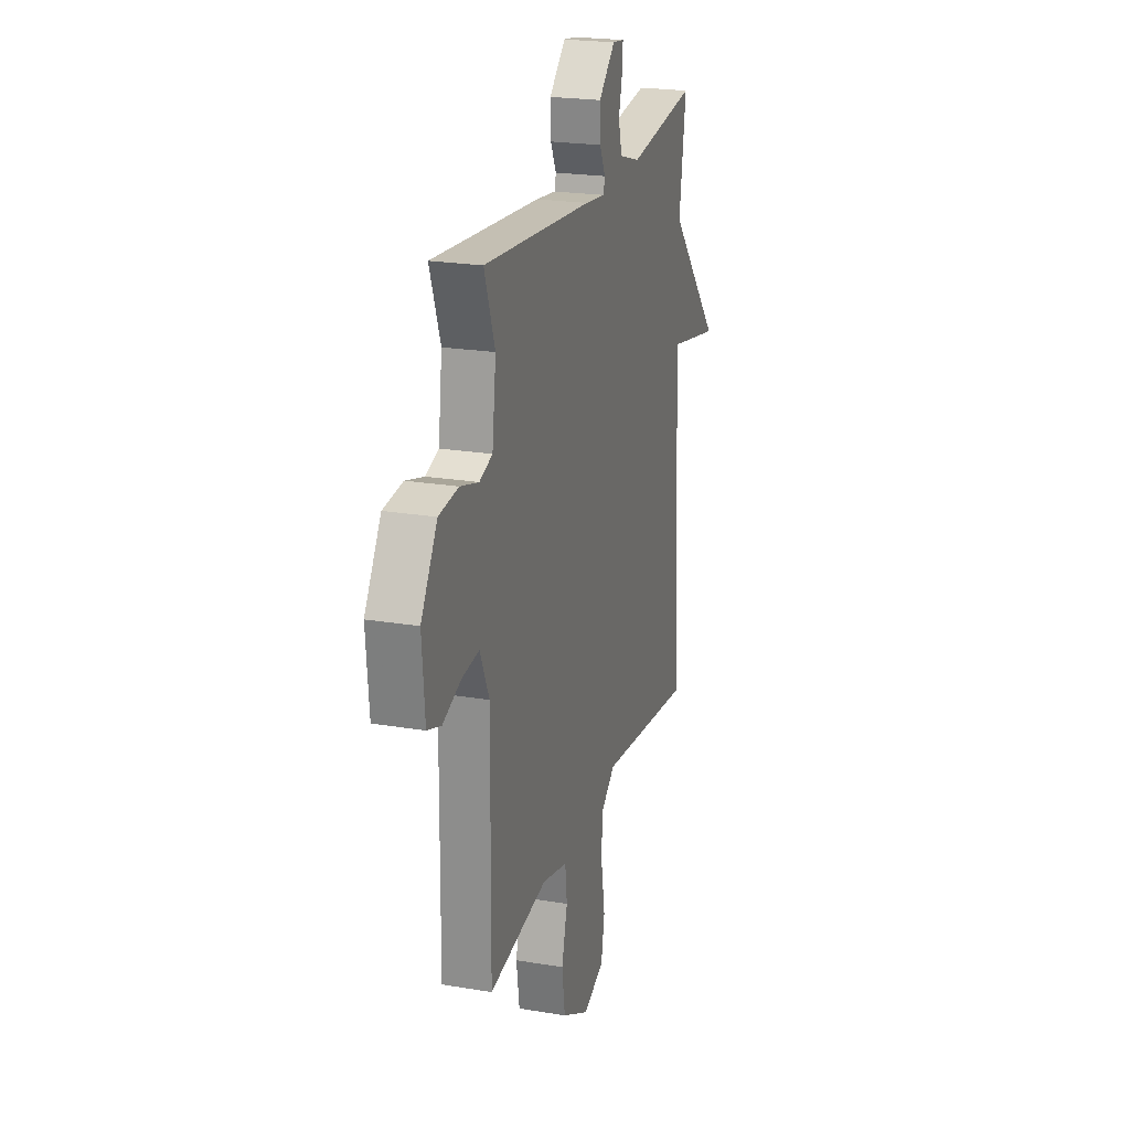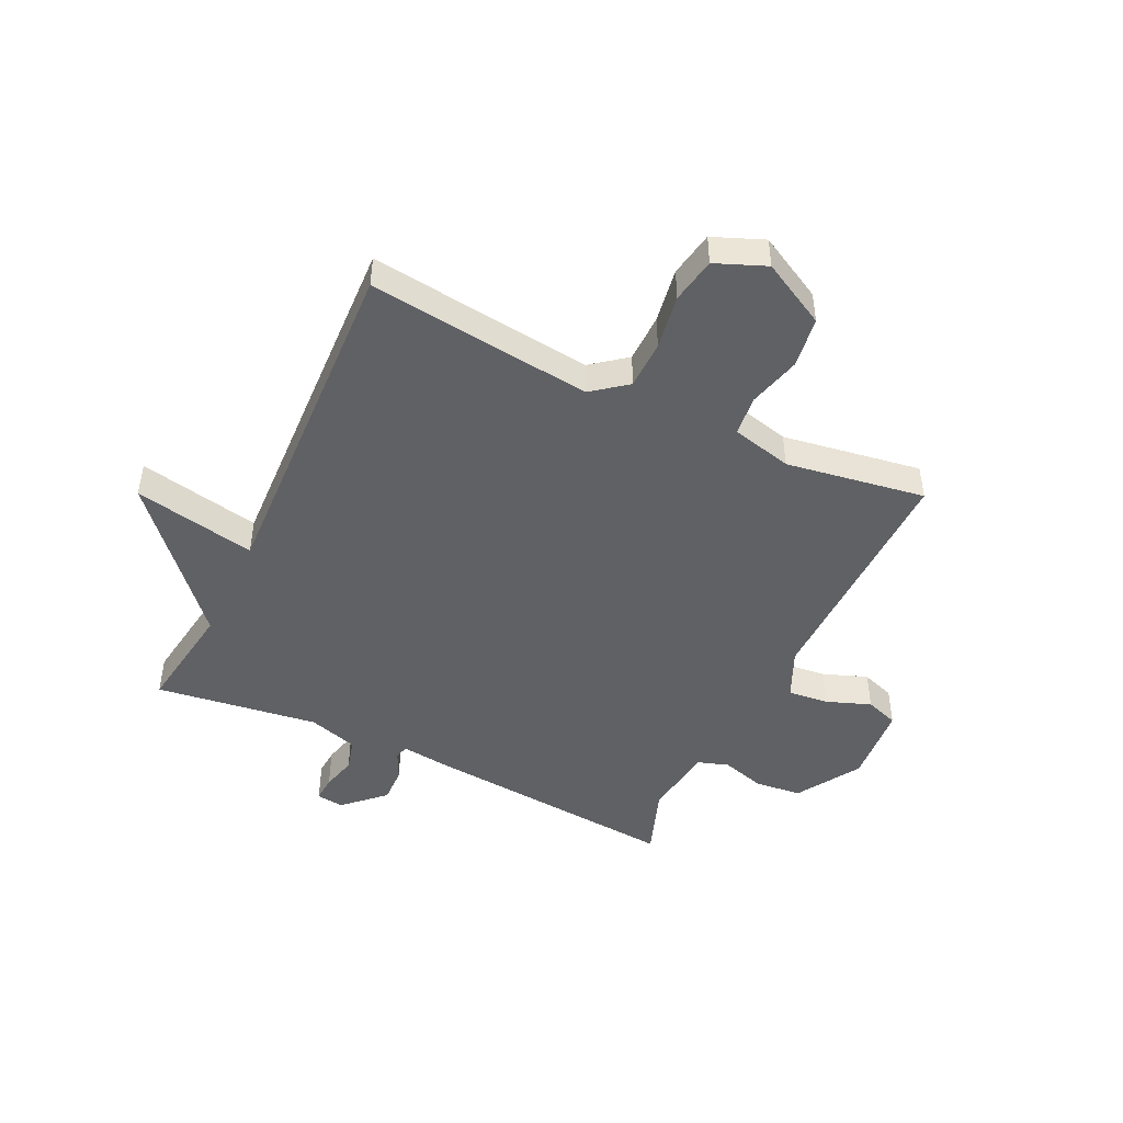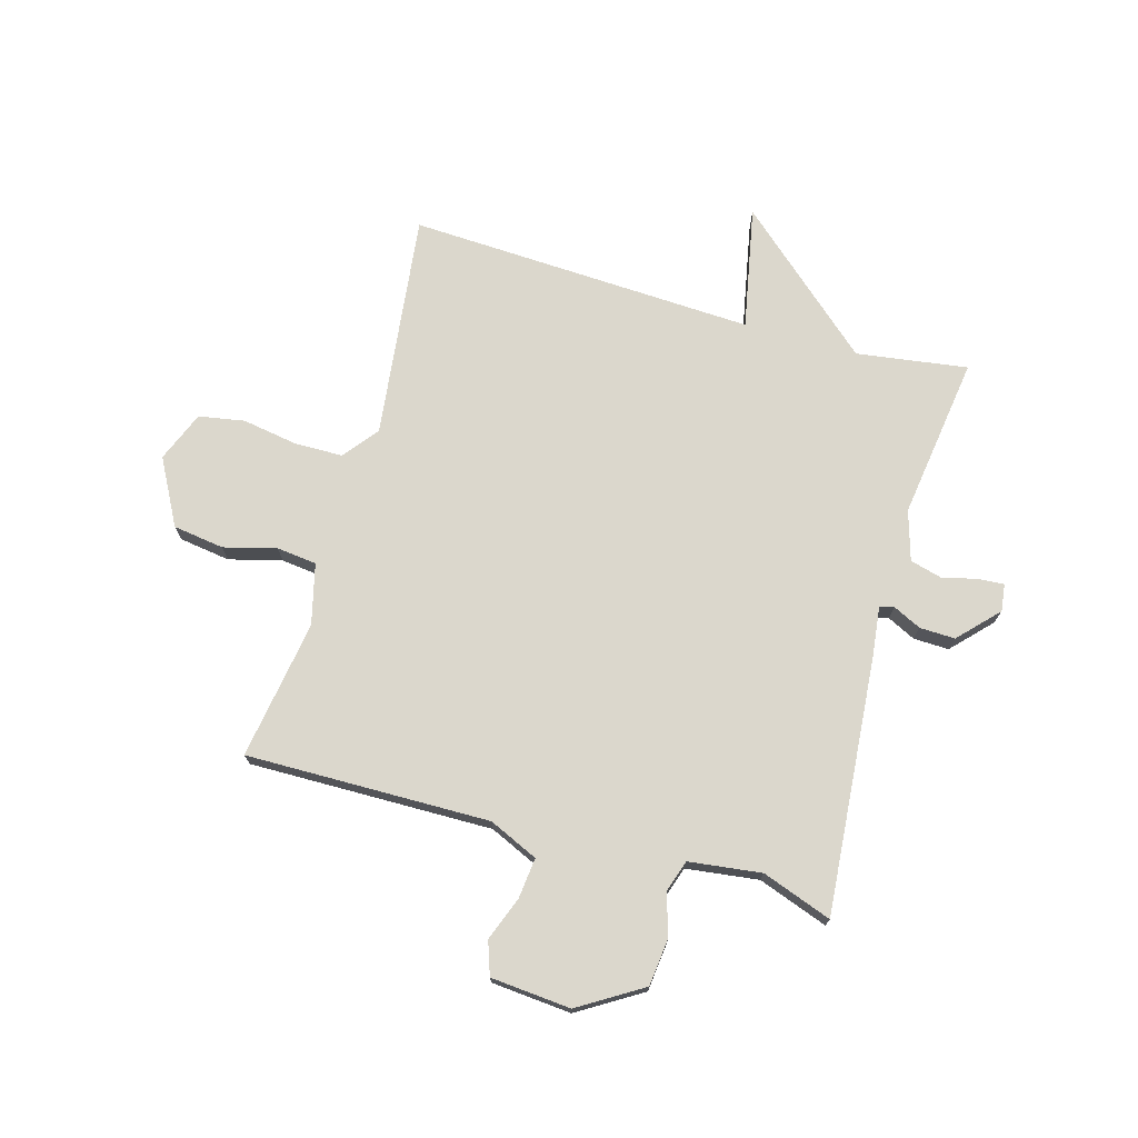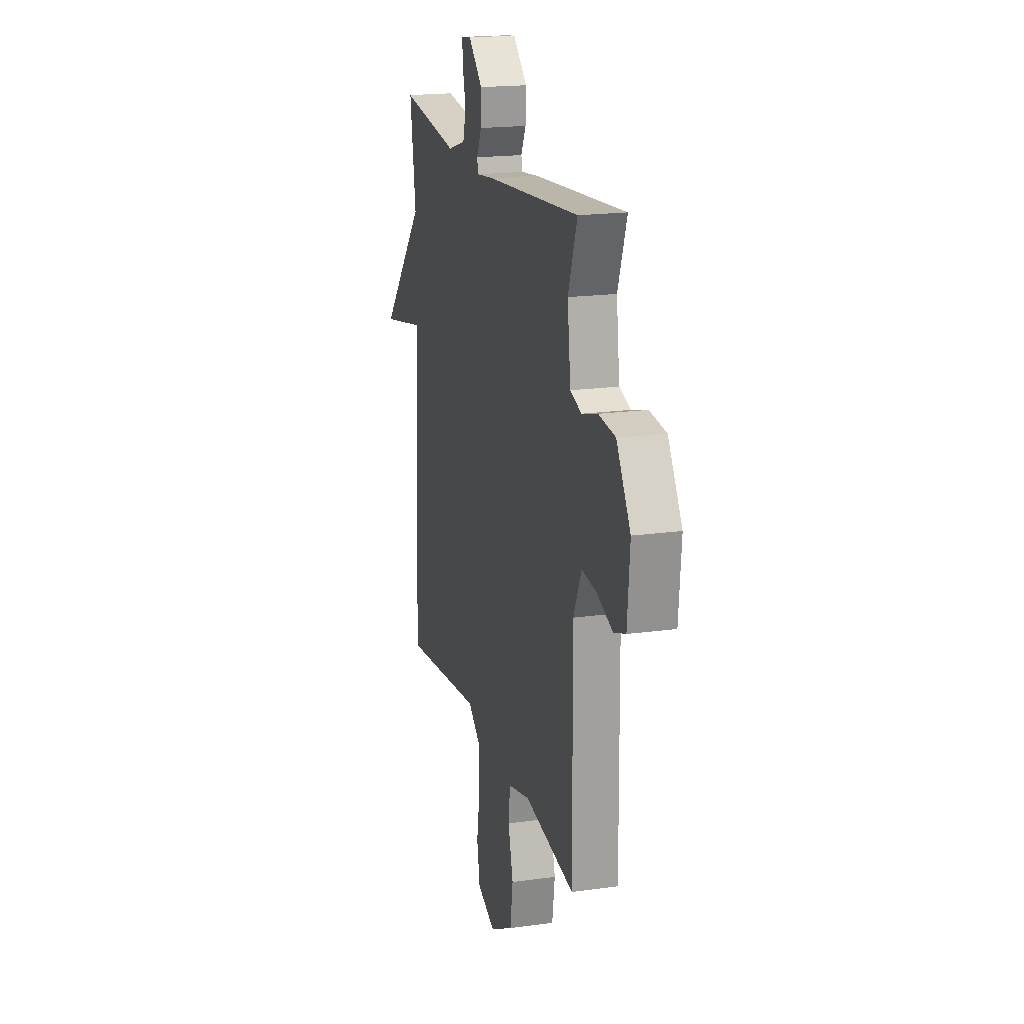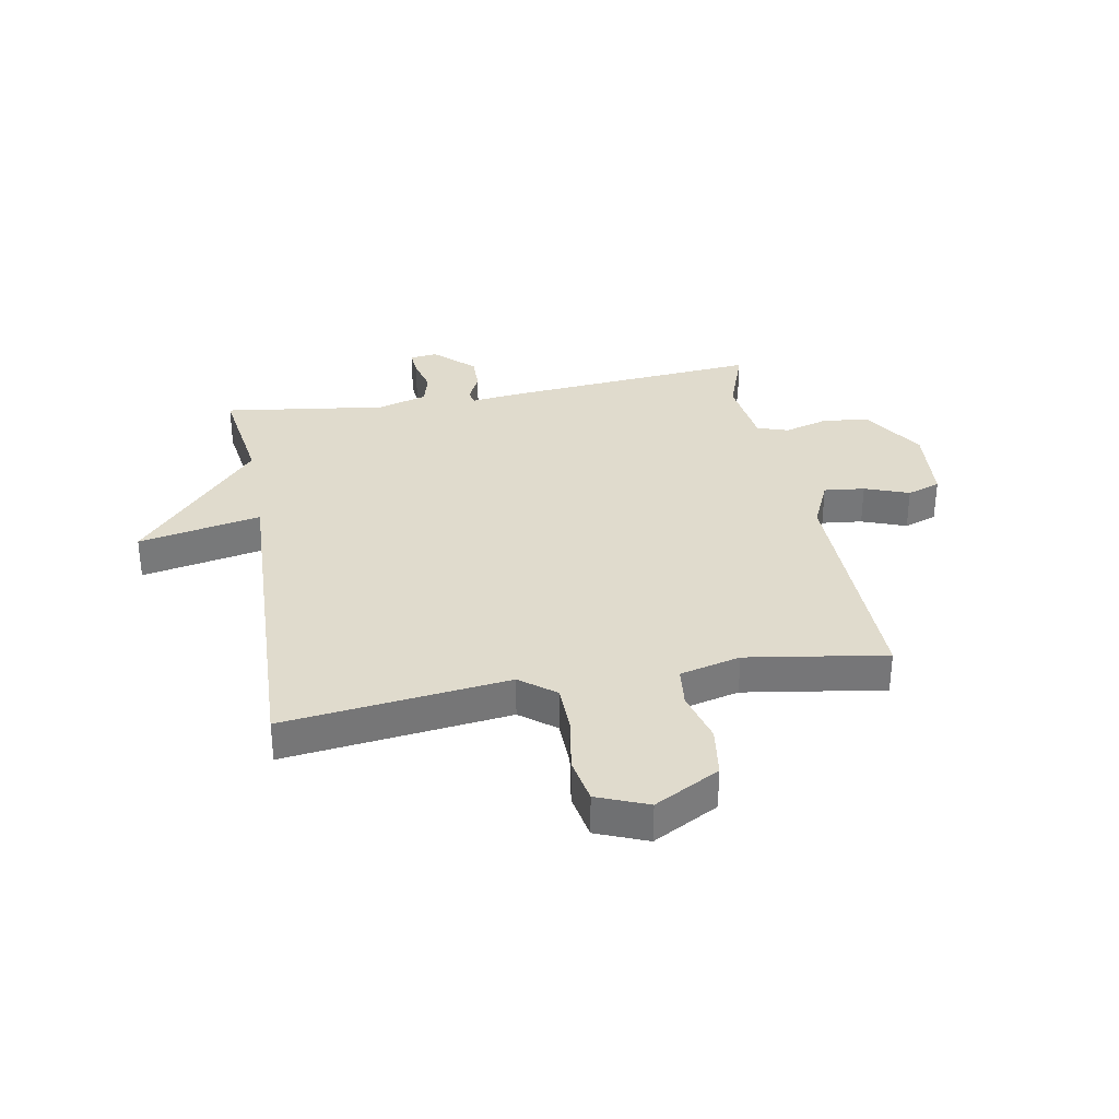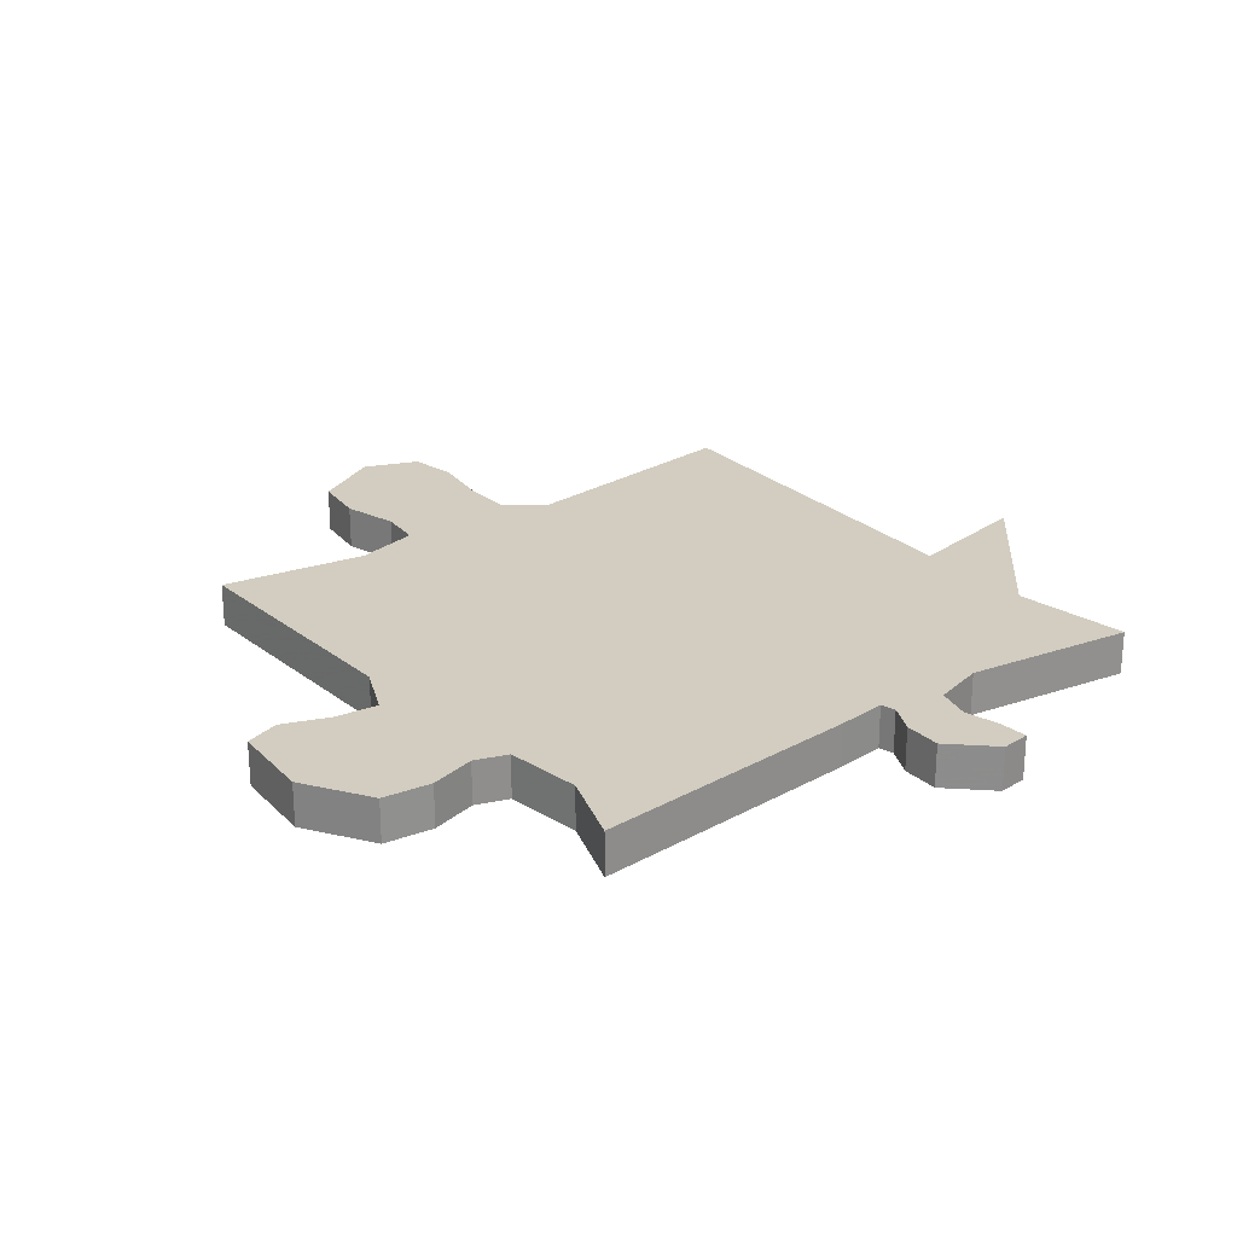
<metadata>
{"format":"obj","ext":"obj","renderer":"f3d","projection":"perspective","resolution":1024,"background":"white","views":[{"elev":22.1,"azim":-73.7,"up":"+Z"},{"elev":-46.9,"azim":154.3,"up":"+Y"},{"elev":73.1,"azim":-74.2,"up":"+Y"},{"elev":18.8,"azim":-105.0,"up":"+Z"},{"elev":33.2,"azim":169.5,"up":"+Y"},{"elev":24.7,"azim":-37.8,"up":"+Y"}]}
</metadata>
<code>
v -0.5 0.07 0.5
v -0.048 0.07 0.463
v 0.036 0.07 0.453
v 0.042 0.07 0.478
v 0.018 0.07 0.527
v 0.016 0.07 0.589
v 0.084 0.07 0.654
v 0.132 0.07 0.648
v 0.129 0.07 0.603
v 0.114 0.07 0.542
v 0.129 0.07 0.486
v 0.216 0.07 0.46
v 0.5 0.07 0.5
v 0.472 0.07 0.306
v 0.686 0.07 0.064
v 0.472 0.07 0.106
v 0.5 0.07 -0.5
v 0.108 0.07 -0.454
v 0.047 0.07 -0.502
v 0.046 0.07 -0.587
v 0.062 0.07 -0.683
v 0.048 0.07 -0.763
v -0.04 0.07 -0.799
v -0.154 0.07 -0.738
v -0.167 0.07 -0.649
v -0.143 0.07 -0.557
v -0.151 0.07 -0.487
v -0.257 0.07 -0.461
v -0.5 0.07 -0.5
v -0.495 0.07 -0.074
v -0.534 0.07 0.012
v -0.605 0.07 0.004
v -0.682 0.07 -0.025
v -0.74 0.07 -0.005
v -0.752 0.07 0.135
v -0.684 0.07 0.246
v -0.603 0.07 0.255
v -0.526 0.07 0.233
v -0.472 0.07 0.251
v -0.456 0.07 0.378
v -0.5 0 0.5
v -0.048 0 0.463
v 0.036 0 0.453
v 0.042 0 0.478
v 0.018 0 0.527
v 0.016 0 0.589
v 0.084 0 0.654
v 0.132 0 0.648
v 0.129 0 0.603
v 0.114 0 0.542
v 0.129 0 0.486
v 0.216 0 0.46
v 0.5 0 0.5
v 0.472 0 0.306
v 0.686 0 0.064
v 0.472 0 0.106
v 0.5 0 -0.5
v 0.108 0 -0.454
v 0.047 0 -0.502
v 0.046 0 -0.587
v 0.062 0 -0.683
v 0.048 0 -0.763
v -0.04 0 -0.799
v -0.154 0 -0.738
v -0.167 0 -0.649
v -0.143 0 -0.557
v -0.151 0 -0.487
v -0.257 0 -0.461
v -0.5 0 -0.5
v -0.495 0 -0.074
v -0.534 0 0.012
v -0.605 0 0.004
v -0.682 0 -0.025
v -0.74 0 -0.005
v -0.752 0 0.135
v -0.684 0 0.246
v -0.603 0 0.255
v -0.526 0 0.233
v -0.472 0 0.251
v -0.456 0 0.378
f 36 37 38
f 35 36 38
f 34 35 38
f 33 34 38
f 32 33 38
f 31 32 38 39
f 30 31 39
f 30 39 40
f 29 30 40
f 28 29 40
f 24 25 26
f 23 24 26
f 22 23 26
f 21 22 26
f 20 21 26
f 19 20 26 27
f 27 28 40
f 19 27 40
f 18 19 40
f 14 15 16
f 12 13 14
f 11 12 14 16
f 8 9 10
f 7 8 10
f 6 7 10
f 5 6 10
f 4 5 10
f 3 4 10 11
f 1 2 3
f 40 1 3
f 18 40 3
f 17 18 3
f 16 17 3
f 3 11 16
f 78 77 76
f 78 76 75
f 78 75 74
f 78 74 73
f 78 73 72
f 79 78 72 71
f 79 71 70
f 80 79 70
f 80 70 69
f 80 69 68
f 66 65 64
f 66 64 63
f 66 63 62
f 66 62 61
f 66 61 60
f 67 66 60 59
f 80 68 67
f 80 67 59
f 80 59 58
f 56 55 54
f 54 53 52
f 56 54 52 51
f 50 49 48
f 50 48 47
f 50 47 46
f 50 46 45
f 50 45 44
f 51 50 44 43
f 43 42 41
f 43 41 80
f 43 80 58
f 43 58 57
f 43 57 56
f 56 51 43
f 1 41 42 2
f 2 42 43 3
f 3 43 44 4
f 4 44 45 5
f 5 45 46 6
f 6 46 47 7
f 7 47 48 8
f 8 48 49 9
f 9 49 50 10
f 10 50 51 11
f 11 51 52 12
f 12 52 53 13
f 13 53 54 14
f 14 54 55 15
f 15 55 56 16
f 16 56 57 17
f 17 57 58 18
f 18 58 59 19
f 19 59 60 20
f 20 60 61 21
f 21 61 62 22
f 22 62 63 23
f 23 63 64 24
f 24 64 65 25
f 25 65 66 26
f 26 66 67 27
f 27 67 68 28
f 28 68 69 29
f 29 69 70 30
f 30 70 71 31
f 31 71 72 32
f 32 72 73 33
f 33 73 74 34
f 34 74 75 35
f 35 75 76 36
f 36 76 77 37
f 37 77 78 38
f 38 78 79 39
f 39 79 80 40
f 40 80 41 1

</code>
